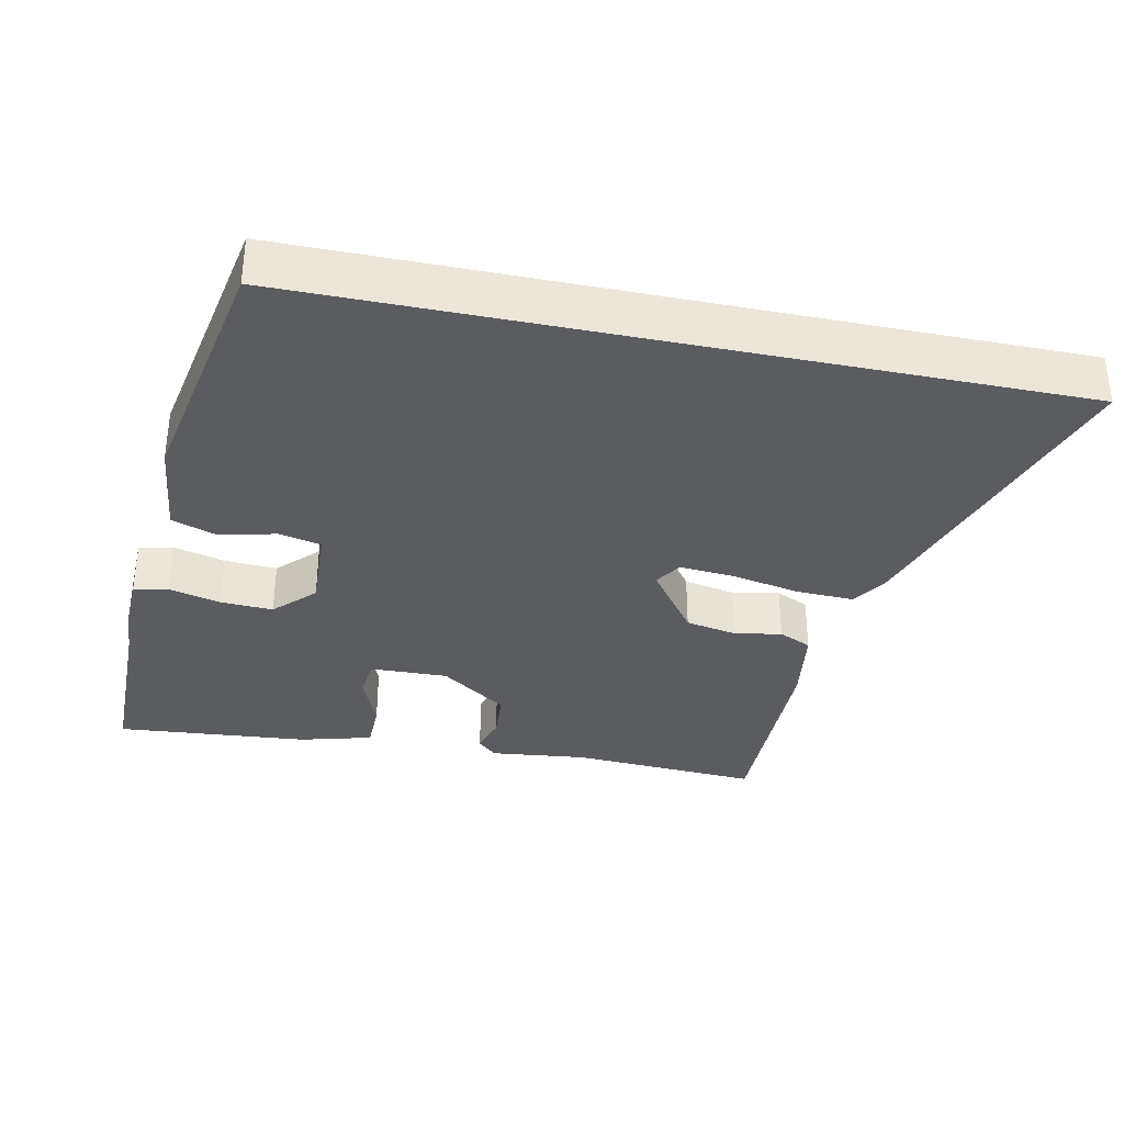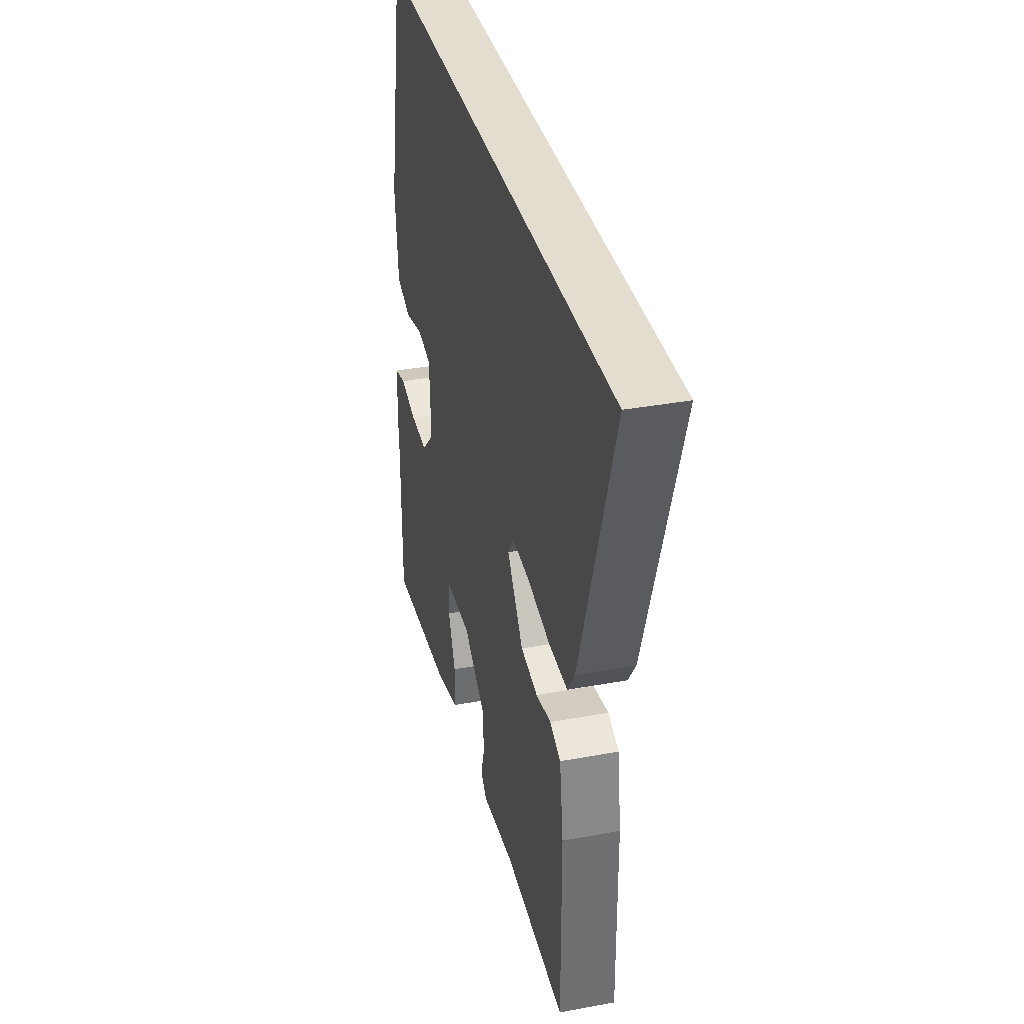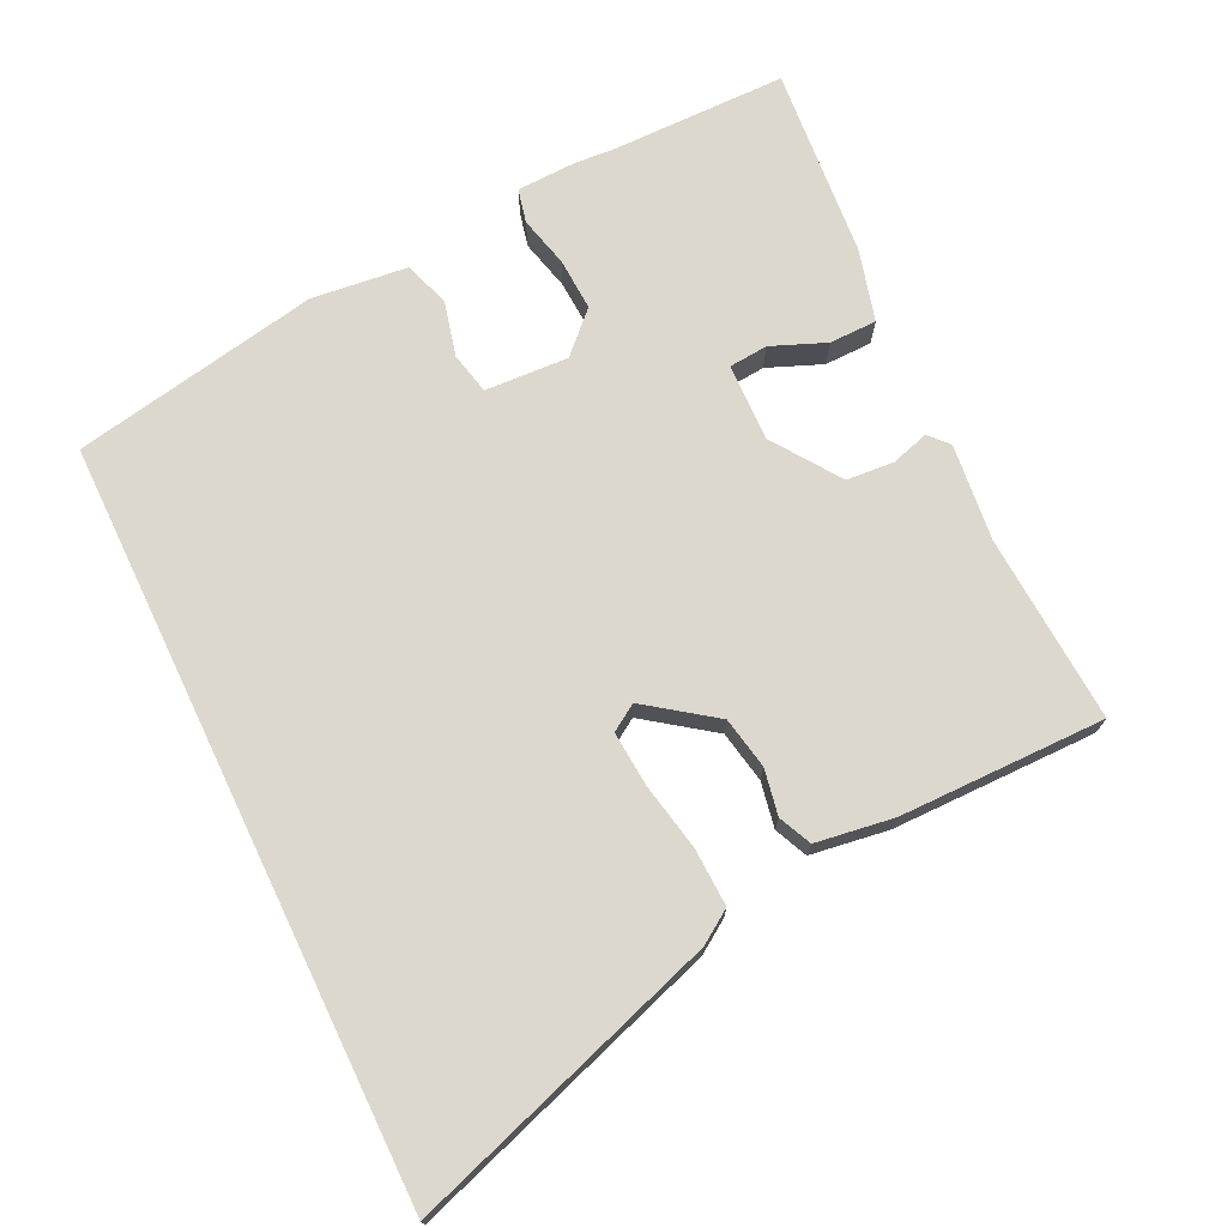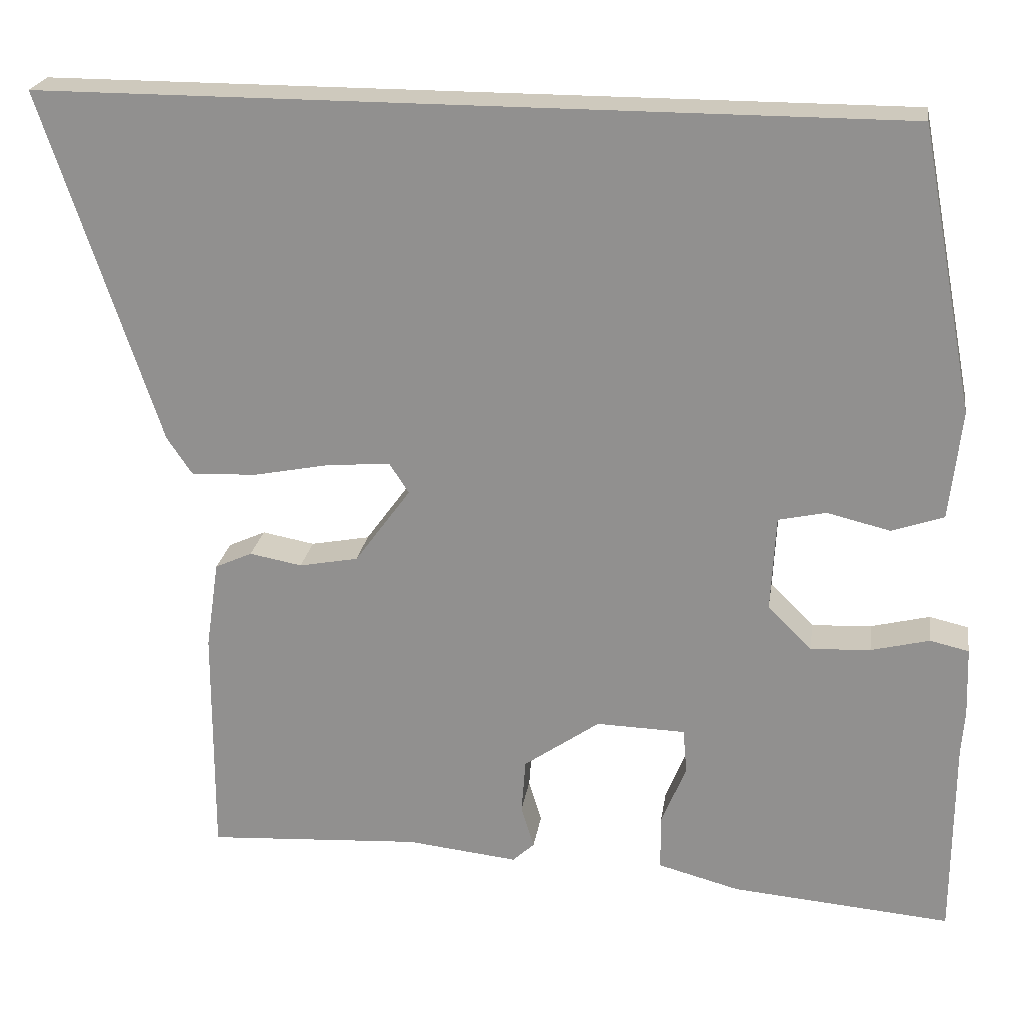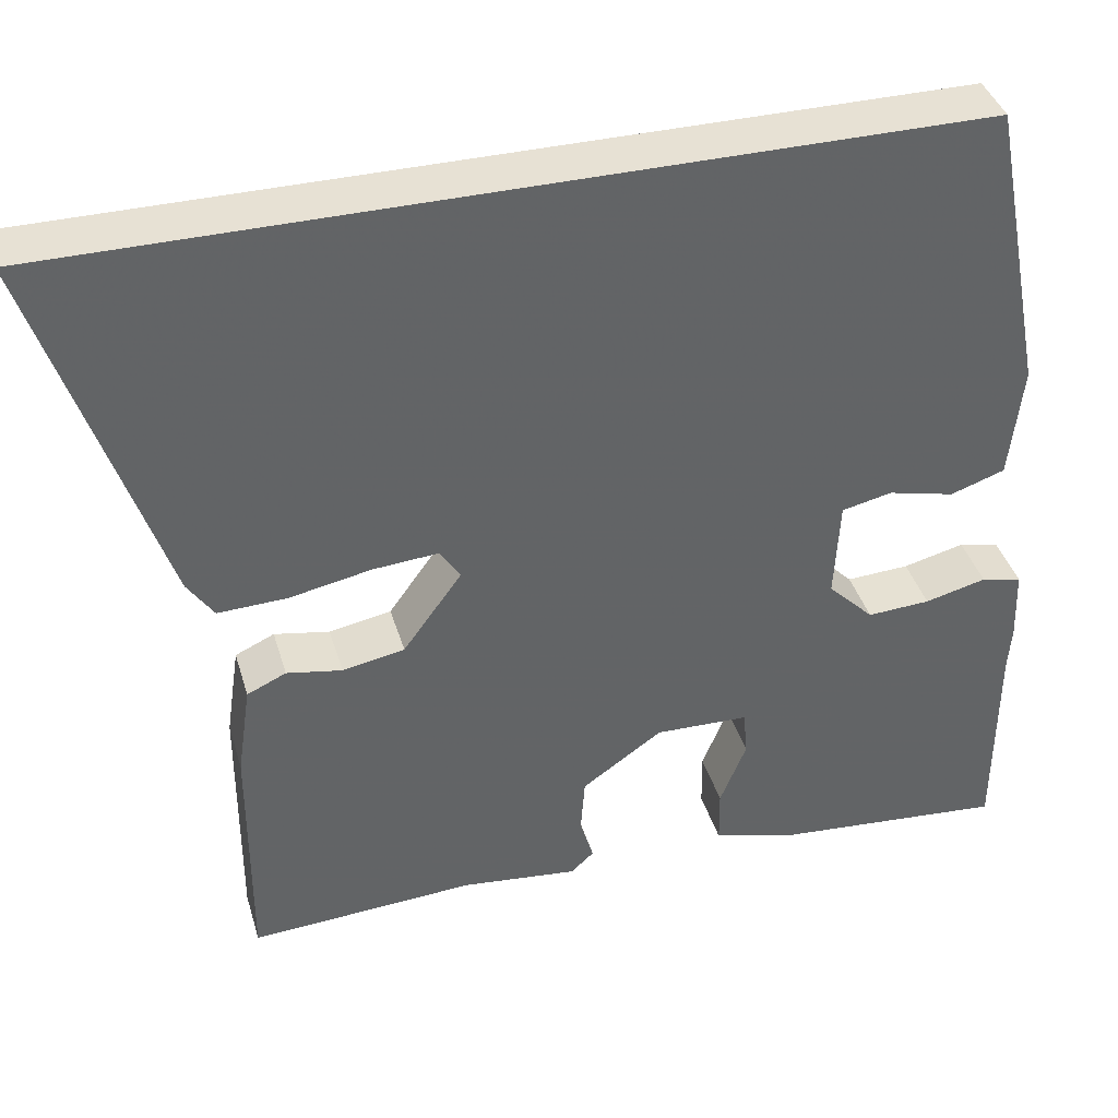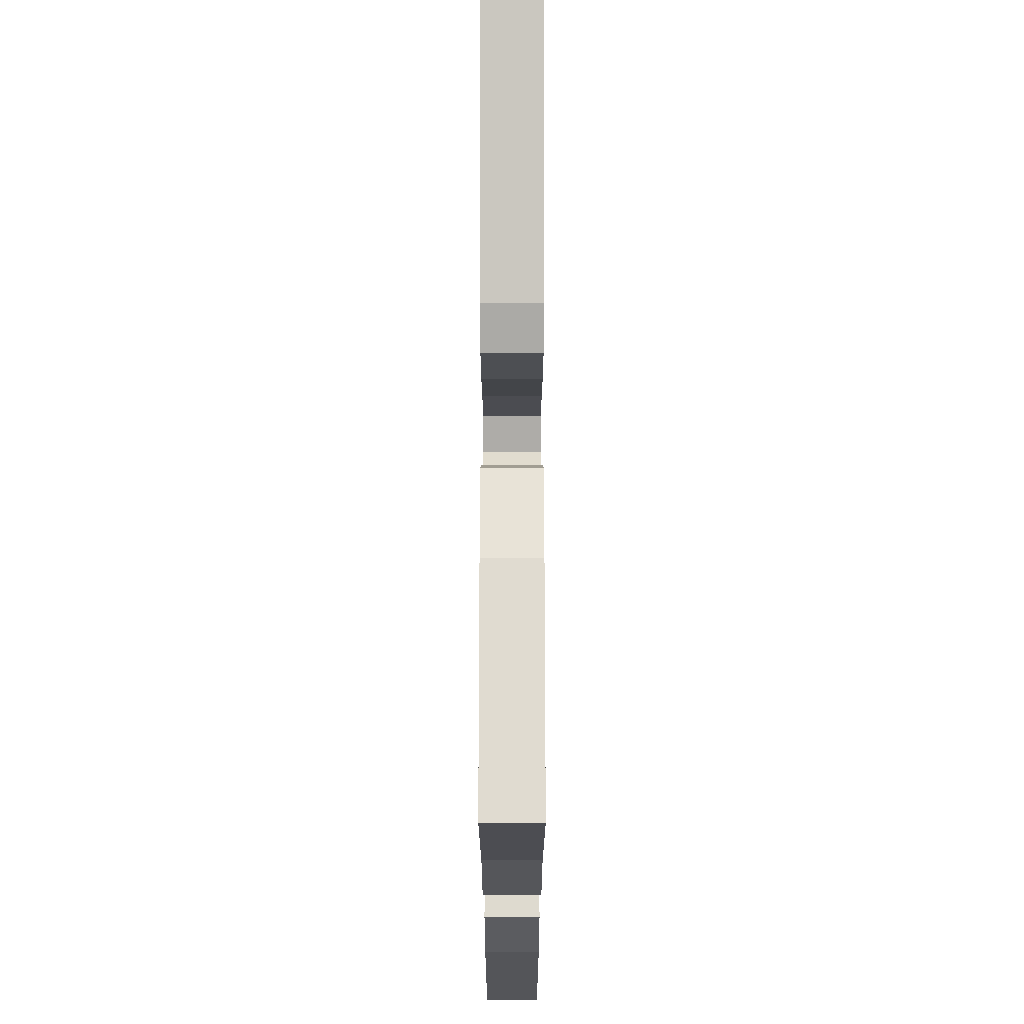
<metadata>
{"format":"obj","ext":"obj","renderer":"f3d","projection":"perspective","resolution":1024,"background":"white","views":[{"elev":-34.5,"azim":-11.7,"up":"+Y"},{"elev":35.5,"azim":76.3,"up":"+Z"},{"elev":72.4,"azim":64.4,"up":"+Y"},{"elev":22.7,"azim":-171.4,"up":"+Z"},{"elev":39.4,"azim":163.9,"up":"+Z"},{"elev":-19.8,"azim":90.0,"up":"+Z"}]}
</metadata>
<code>
v -0.409 0.07 0.5
v 0.653 0.07 0.5
v 0.508 0.07 0.063
v 0.477 0.07 0.017
v 0.396 0.07 0.02
v 0.3 0.07 0.039
v 0.223 0.07 0.045
v 0.199 0.07 0.008
v 0.268 0.07 -0.087
v 0.341 0.07 -0.101
v 0.406 0.07 -0.089
v 0.452 0.07 -0.11
v 0.468 0.07 -0.22
v 0.469 0.07 -0.51
v 0.204 0.07 -0.494
v 0.067 0.07 -0.509
v 0.04 0.07 -0.484
v 0.056 0.07 -0.431
v 0.051 0.07 -0.364
v -0.043 0.07 -0.298
v -0.153 0.07 -0.301
v -0.158 0.07 -0.356
v -0.127 0.07 -0.433
v -0.128 0.07 -0.5
v -0.229 0.07 -0.527
v -0.5 0.07 -0.55
v -0.501 0.07 -0.301
v -0.505 0.07 -0.246
v -0.502 0.07 -0.161
v -0.454 0.07 -0.15
v -0.382 0.07 -0.168
v -0.308 0.07 -0.172
v -0.254 0.07 -0.118
v -0.26 0.07 0
v -0.319 0.07 0.013
v -0.397 0.07 -0.006
v -0.461 0.07 0.016
v -0.476 0.07 0.151
v -0.409 0 0.5
v 0.653 0 0.5
v 0.508 0 0.063
v 0.477 0 0.017
v 0.396 0 0.02
v 0.3 0 0.039
v 0.223 0 0.045
v 0.199 0 0.008
v 0.268 0 -0.087
v 0.341 0 -0.101
v 0.406 0 -0.089
v 0.452 0 -0.11
v 0.468 0 -0.22
v 0.469 0 -0.51
v 0.204 0 -0.494
v 0.067 0 -0.509
v 0.04 0 -0.484
v 0.056 0 -0.431
v 0.051 0 -0.364
v -0.043 0 -0.298
v -0.153 0 -0.301
v -0.158 0 -0.356
v -0.127 0 -0.433
v -0.128 0 -0.5
v -0.229 0 -0.527
v -0.5 0 -0.55
v -0.501 0 -0.301
v -0.505 0 -0.246
v -0.502 0 -0.161
v -0.454 0 -0.15
v -0.382 0 -0.168
v -0.308 0 -0.172
v -0.254 0 -0.118
v -0.26 0 0
v -0.319 0 0.013
v -0.397 0 -0.006
v -0.461 0 0.016
v -0.476 0 0.151
f 35 36 37 38
f 34 35 38 1
f 28 29 30 31
f 27 28 31 32
f 26 27 32
f 25 26 32 33
f 22 23 24 25
f 21 22 25 33
f 15 16 17 18
f 15 18 19
f 14 15 19
f 13 14 19 20
f 10 11 12 13
f 9 10 13 20
f 3 4 5 6
f 3 6 7
f 2 3 7
f 34 1 2 7
f 33 34 7 8
f 20 21 33
f 8 9 20 33
f 76 75 74 73
f 39 76 73 72
f 69 68 67 66
f 70 69 66 65
f 70 65 64
f 71 70 64 63
f 63 62 61 60
f 71 63 60 59
f 56 55 54 53
f 57 56 53
f 57 53 52
f 58 57 52 51
f 51 50 49 48
f 58 51 48 47
f 44 43 42 41
f 45 44 41
f 45 41 40
f 45 40 39 72
f 46 45 72 71
f 71 59 58
f 71 58 47 46
f 1 39 40 2
f 2 40 41 3
f 3 41 42 4
f 4 42 43 5
f 5 43 44 6
f 6 44 45 7
f 7 45 46 8
f 8 46 47 9
f 9 47 48 10
f 10 48 49 11
f 11 49 50 12
f 12 50 51 13
f 13 51 52 14
f 14 52 53 15
f 15 53 54 16
f 16 54 55 17
f 17 55 56 18
f 18 56 57 19
f 19 57 58 20
f 20 58 59 21
f 21 59 60 22
f 22 60 61 23
f 23 61 62 24
f 24 62 63 25
f 25 63 64 26
f 26 64 65 27
f 27 65 66 28
f 28 66 67 29
f 29 67 68 30
f 30 68 69 31
f 31 69 70 32
f 32 70 71 33
f 33 71 72 34
f 34 72 73 35
f 35 73 74 36
f 36 74 75 37
f 37 75 76 38
f 38 76 39 1

</code>
